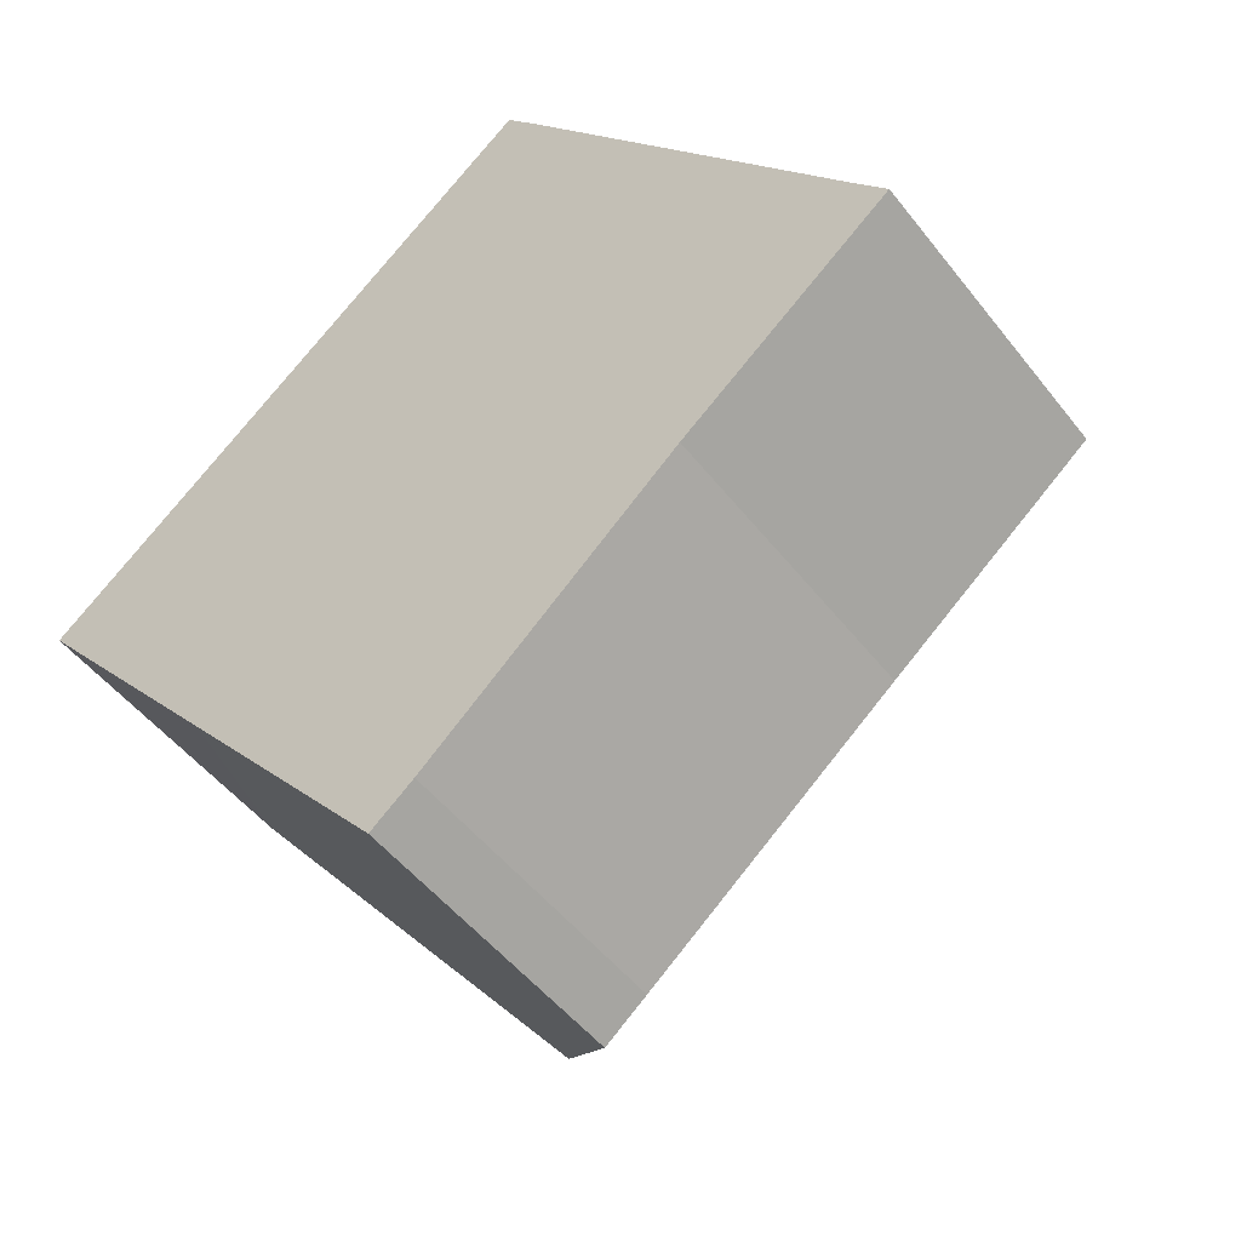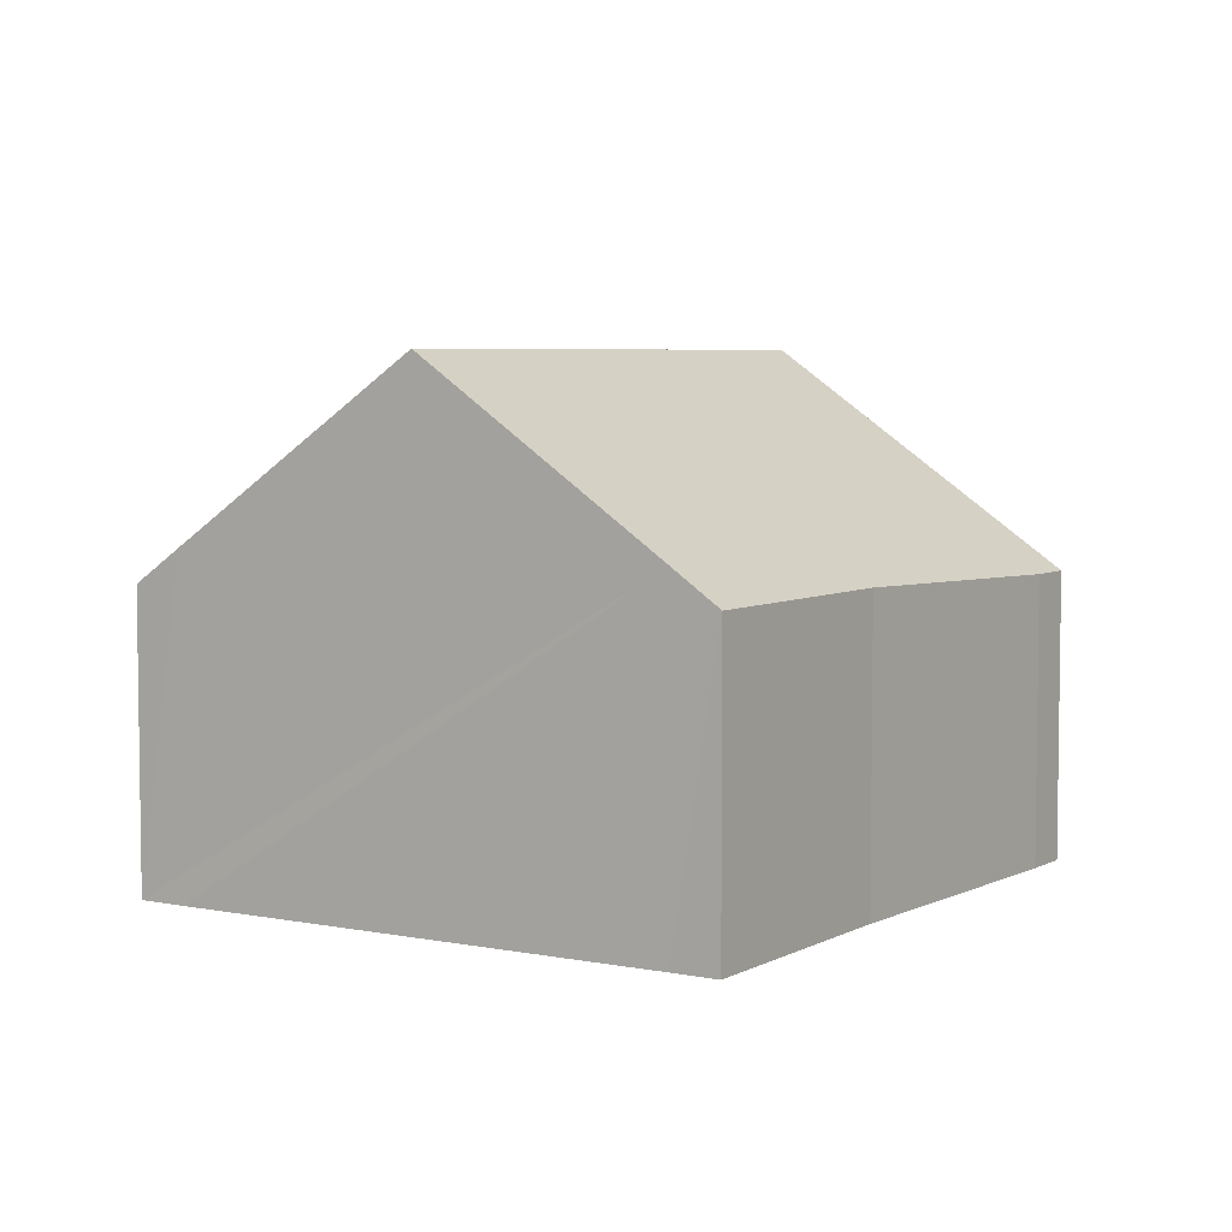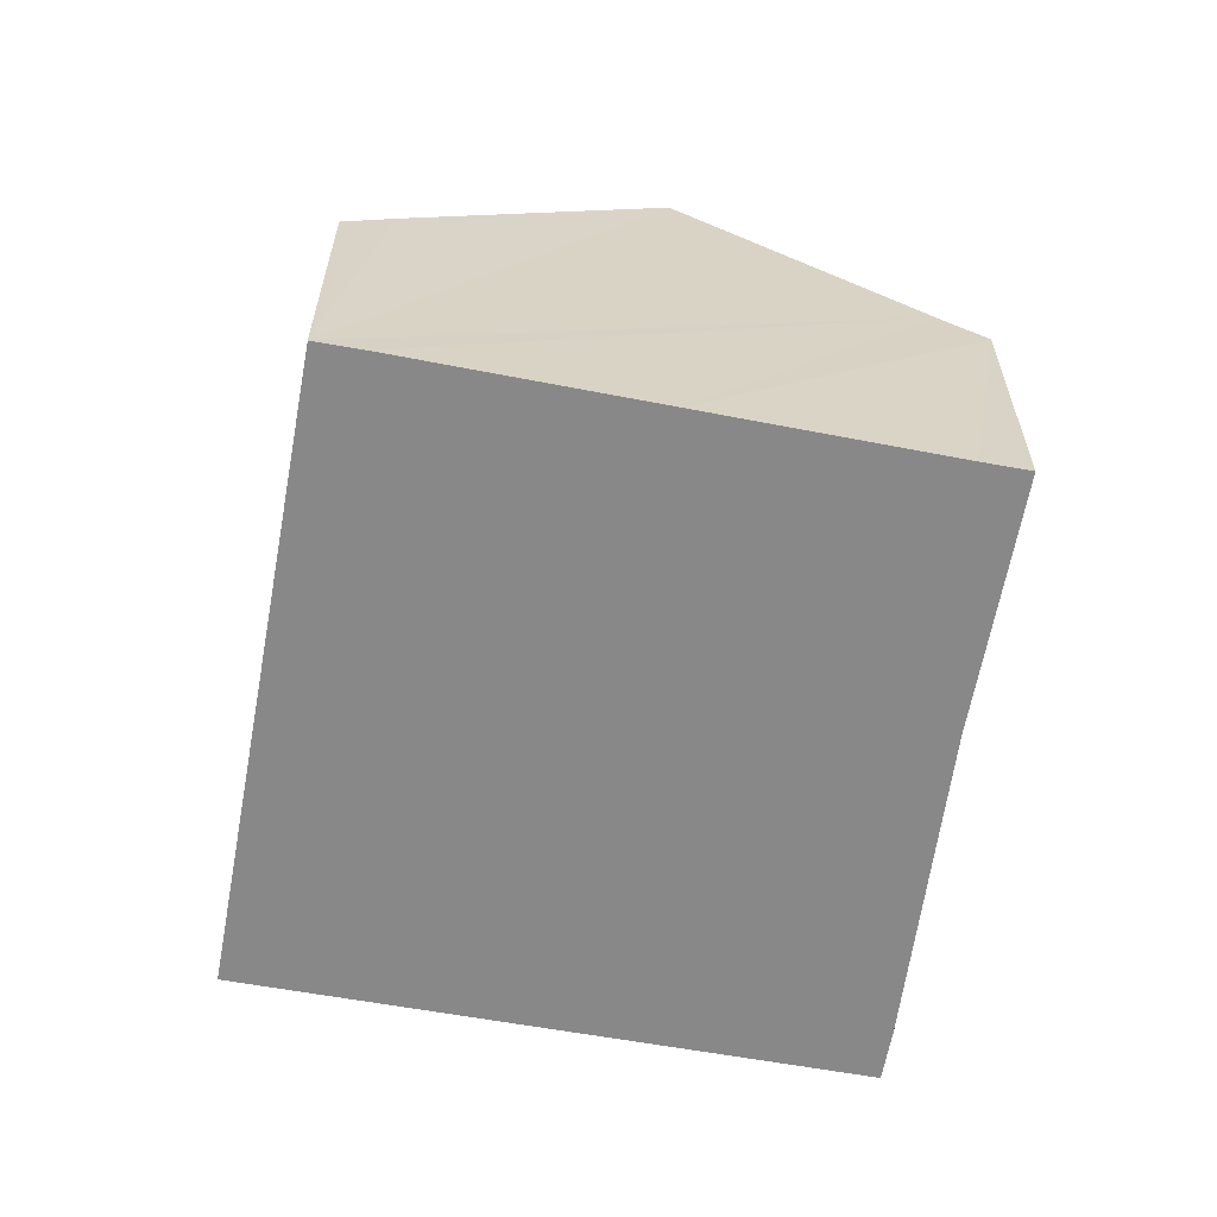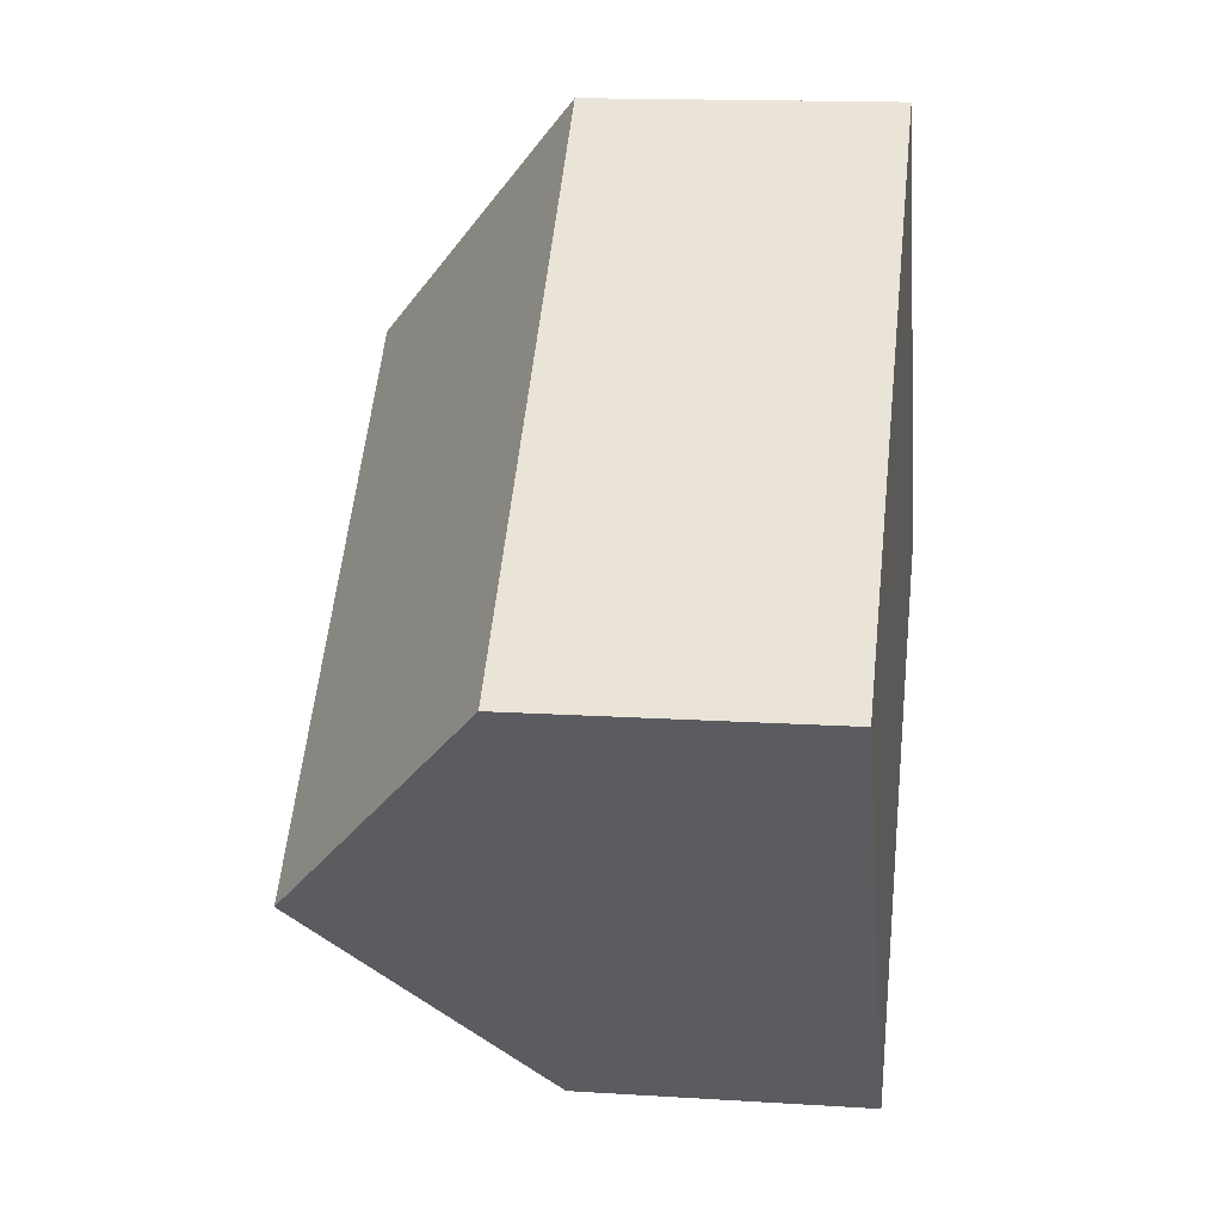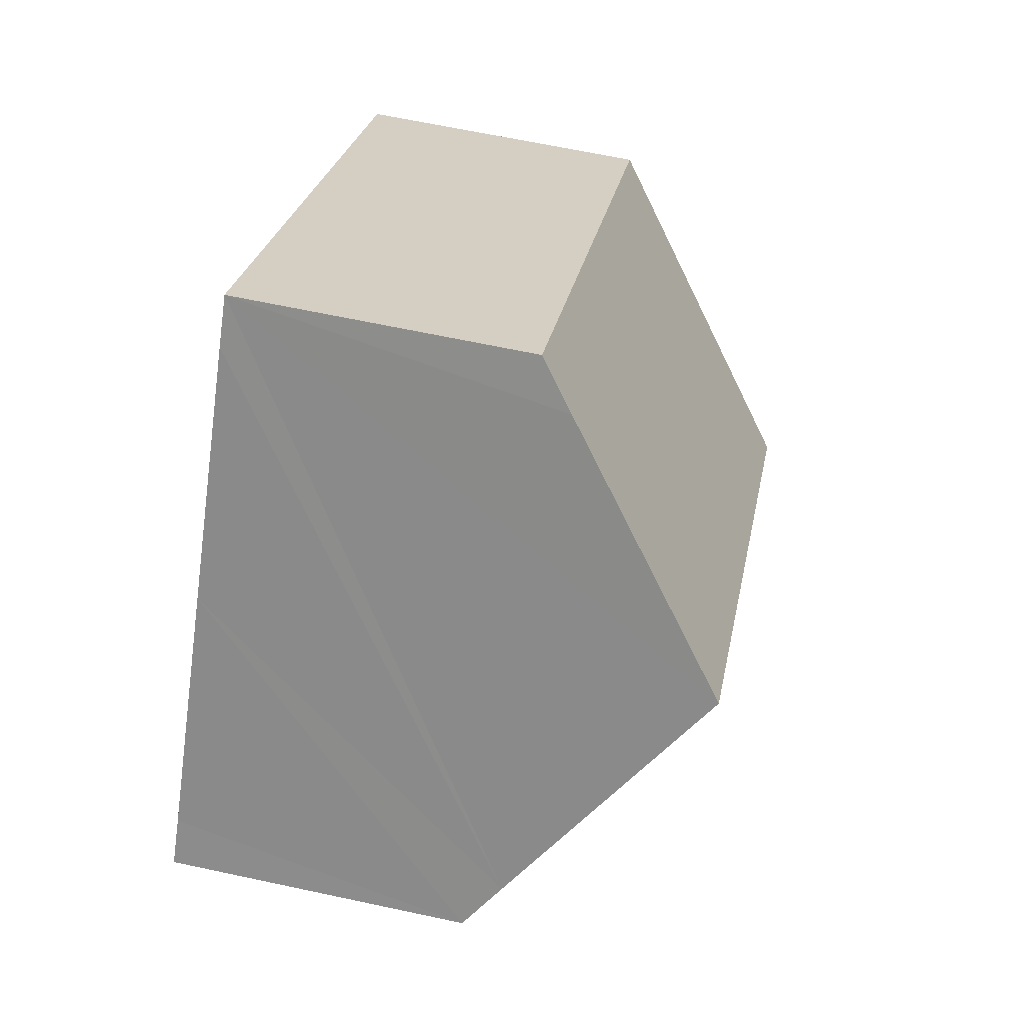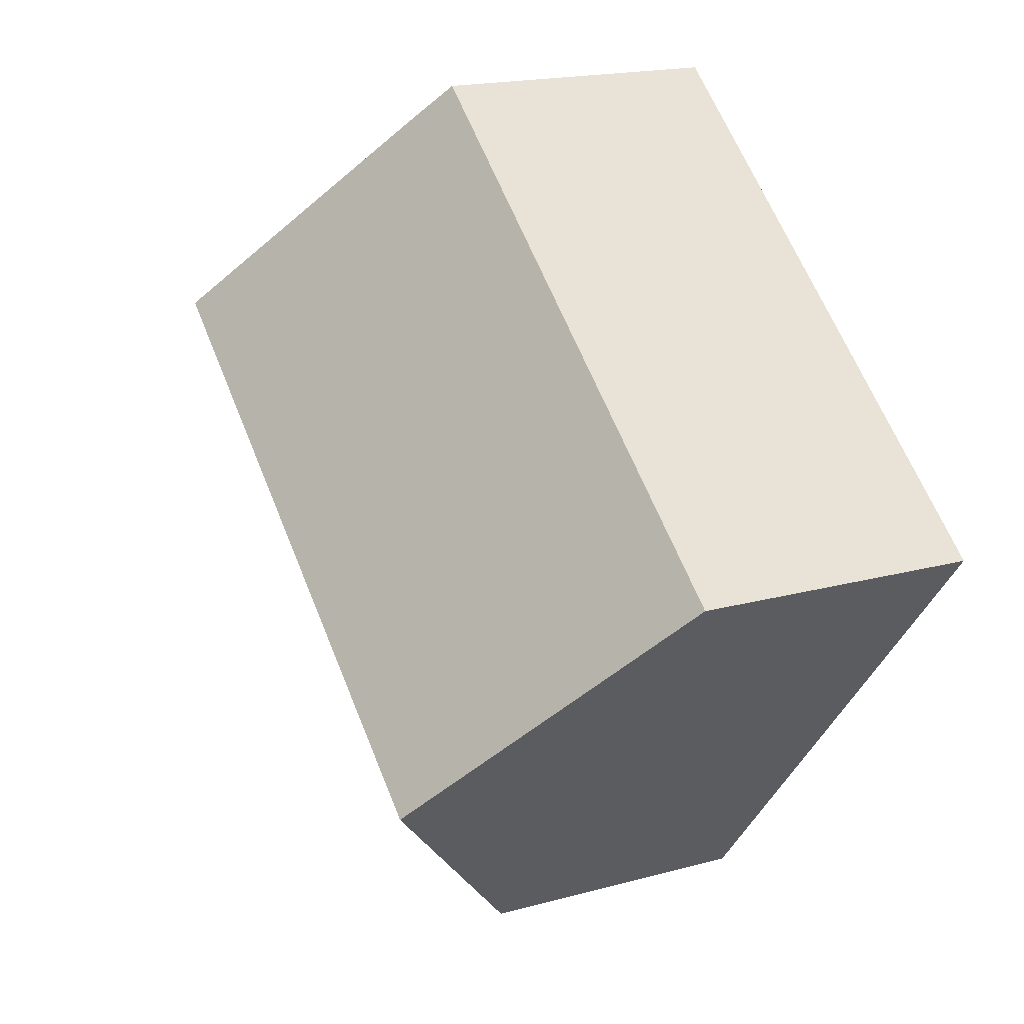
<metadata>
{"format":"obj","ext":"obj","renderer":"f3d","projection":"perspective","resolution":1024,"background":"white","views":[{"elev":-49.4,"azim":36.2,"up":"+Z"},{"elev":5.4,"azim":83.2,"up":"+Y"},{"elev":-62.7,"azim":40.2,"up":"+Y"},{"elev":15.0,"azim":-82.2,"up":"+Z"},{"elev":64.0,"azim":102.3,"up":"+Z"},{"elev":18.0,"azim":-118.3,"up":"+Z"}]}
</metadata>
<code>
v  8.597 3.355 -0.328
v  2.003 5.112 -2.433
v  6.994 5.112 1.676
v  8.915 3.013 -0.714
v  6.887 3.013 -2.383
v  4.45 2.921 -4.565
v  4.038 2.921 -4.904
v  0 2.955 1.809e-16
v  5.019 2.955 4.132
v  5.347 3.307 3.735
v  4.038 3.003e-16 -4.904
v  2.003 1.49e-16 -2.433
v  0 0 0
v  5.019 -2.53e-16 4.132
v  5.347 -2.287e-16 3.735
v  6.994 -1.026e-16 1.676
v  8.597 2.008e-17 -0.328
v  8.915 4.372e-17 -0.714
v  4.45 2.795e-16 -4.565
v  6.887 1.459e-16 -2.383
g defaultobject
f 1 2 3
f 2 1 4
f 2 4 5
f 2 5 6
f 2 6 7
f 8 3 2
f 3 8 9
f 3 9 10
f 11 2 7
f 2 11 8
f 8 11 12
f 8 12 13
f 13 9 8
f 9 13 14
f 14 10 9
f 10 14 3
f 3 14 1
f 1 14 15
f 1 15 16
f 1 16 4
f 4 16 17
f 4 17 18
f 19 7 6
f 7 19 11
f 18 5 4
f 5 18 20
f 20 6 5
f 6 20 19
f 12 14 13
f 14 12 11
f 14 11 19
f 14 19 20
f 14 20 15
f 15 20 16
f 16 20 17
f 17 20 18

</code>
